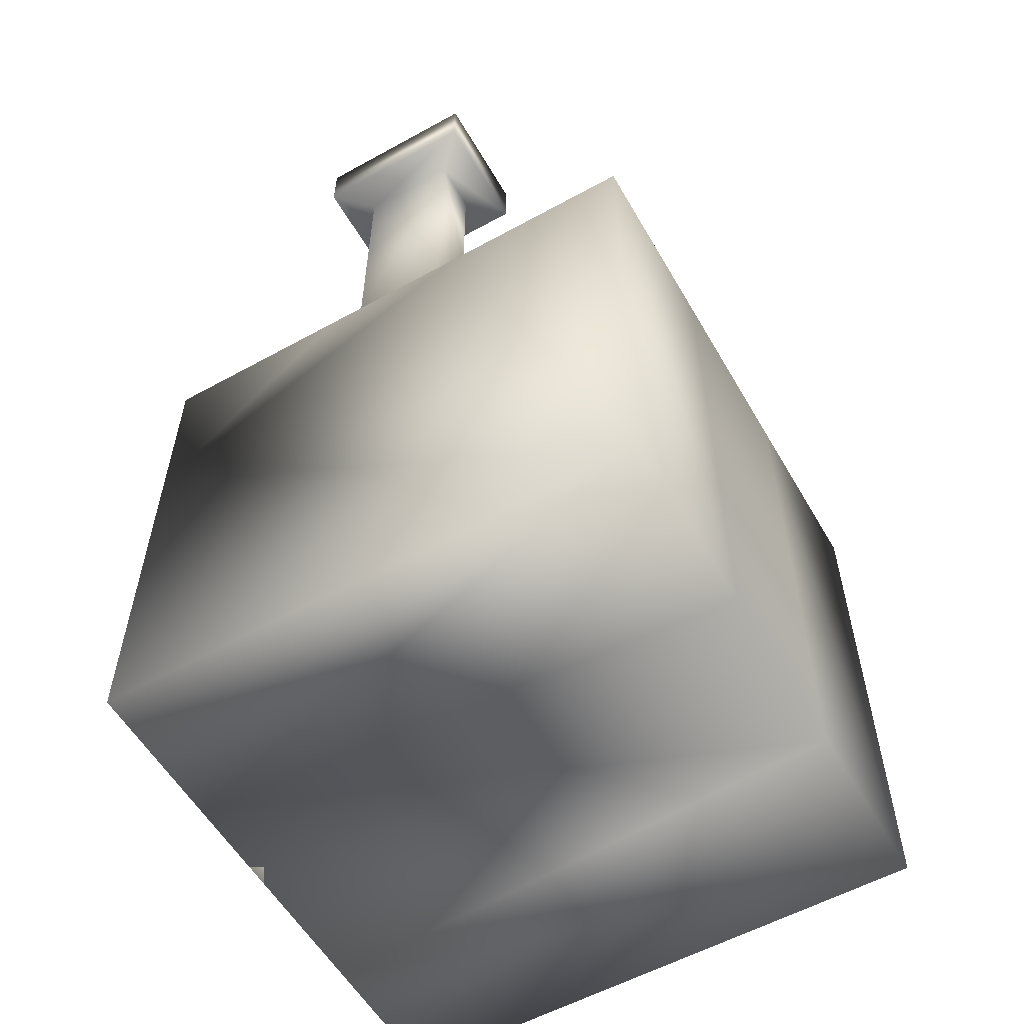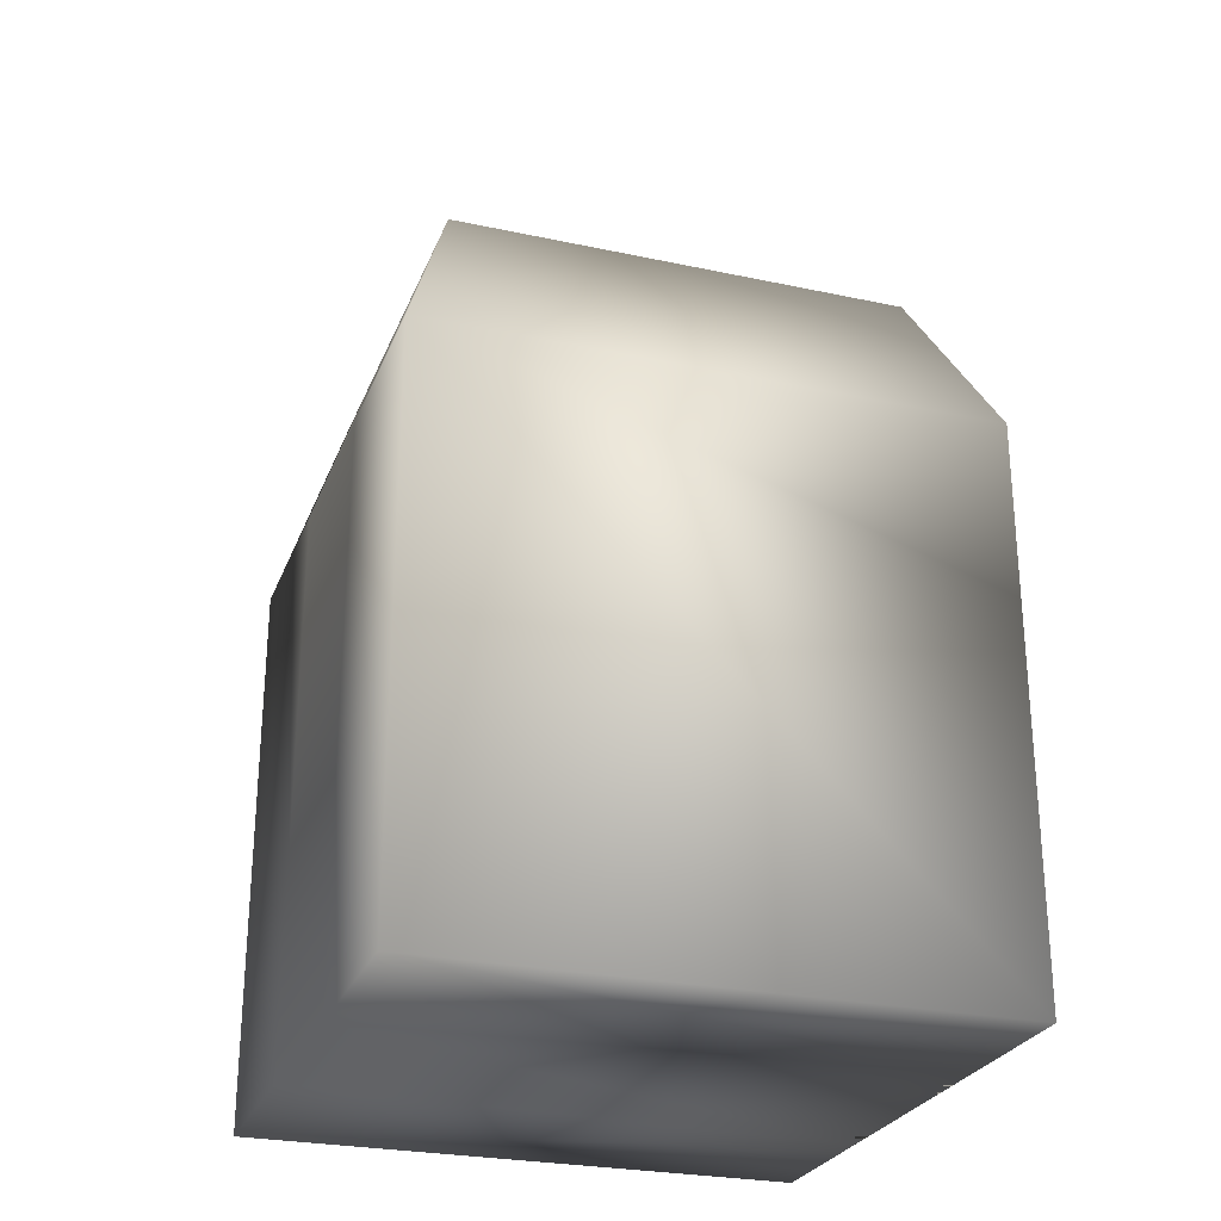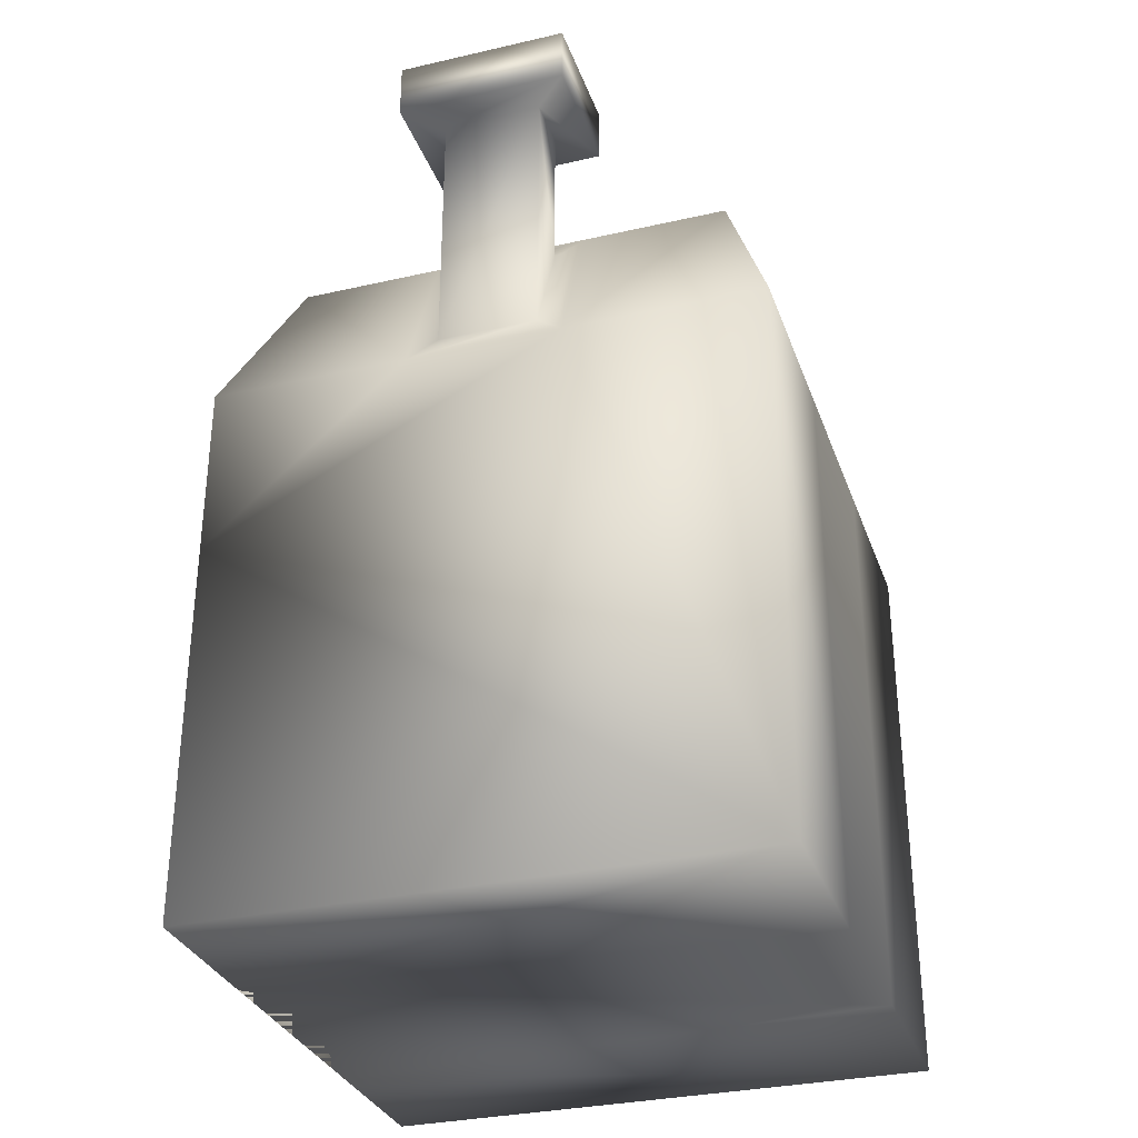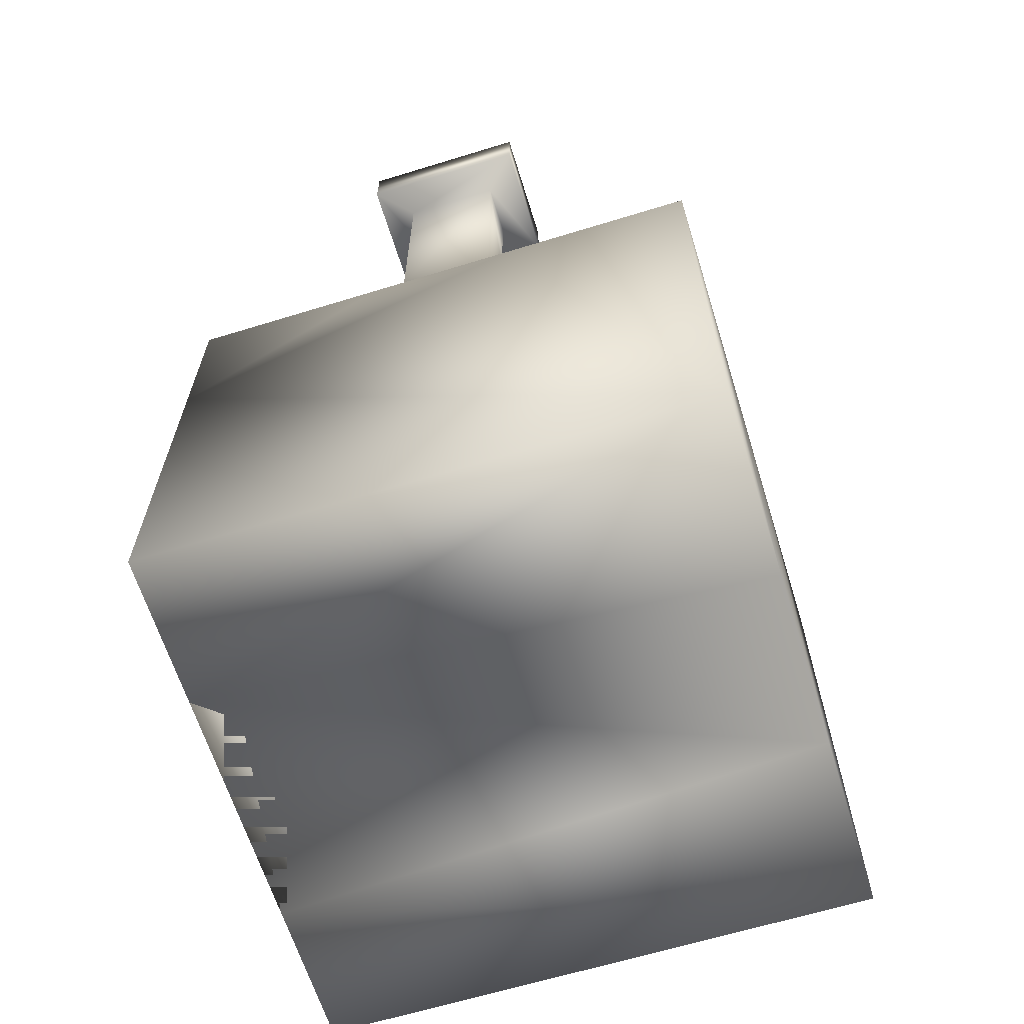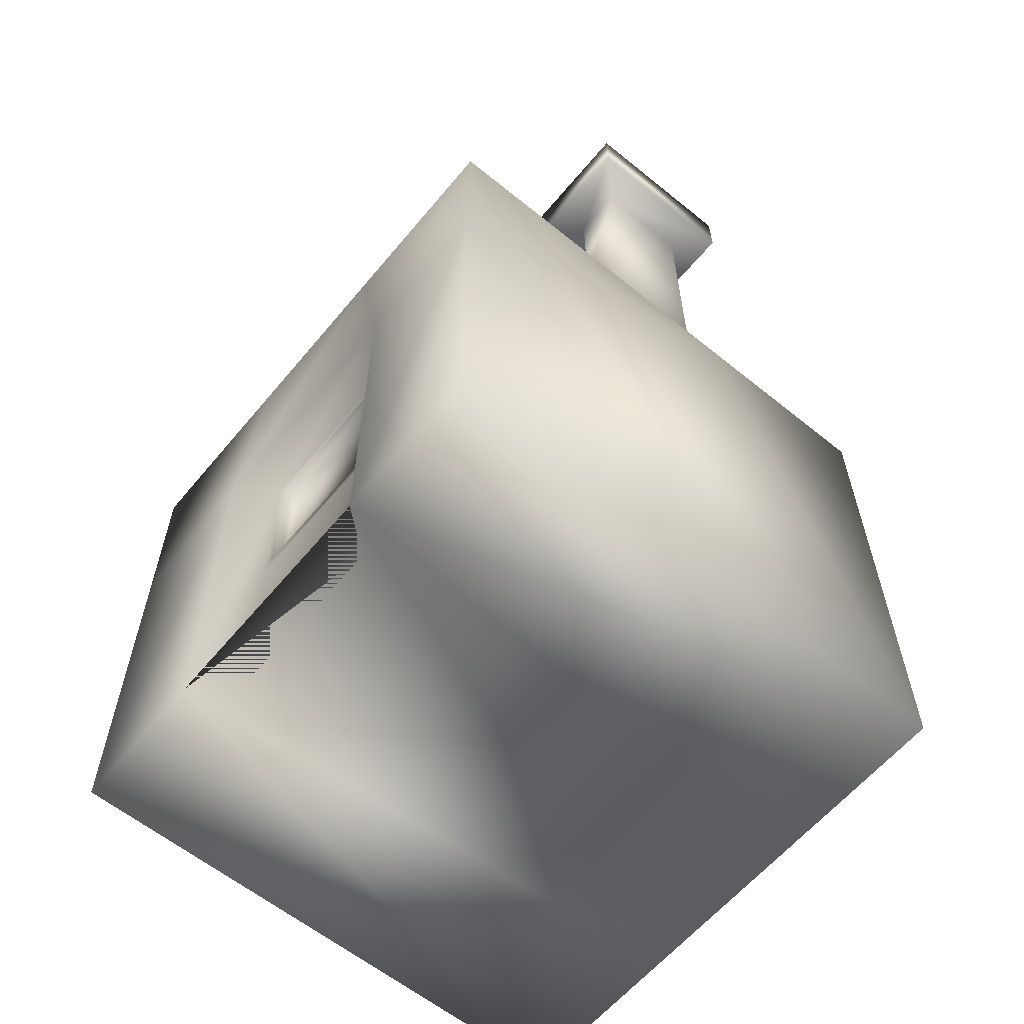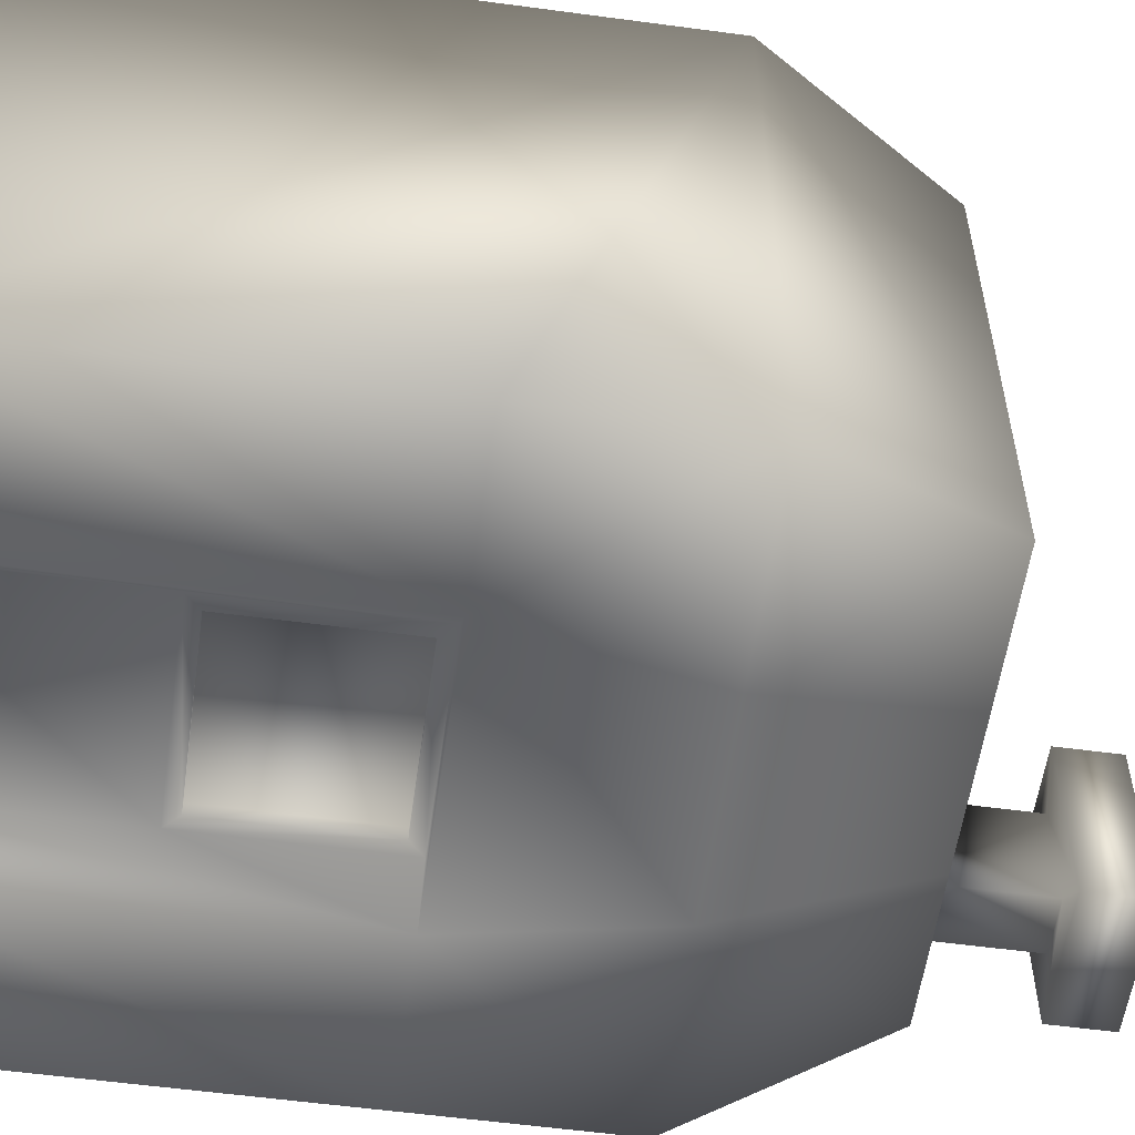
<metadata>
{"format":"obj","ext":"obj","renderer":"f3d","projection":"perspective","resolution":1024,"background":"white","views":[{"elev":-56.9,"azim":-60.1,"up":"+Y"},{"elev":-26.6,"azim":71.4,"up":"+Y"},{"elev":-31.7,"azim":-72.1,"up":"+Y"},{"elev":-64.4,"azim":-72.8,"up":"+Y"},{"elev":-60.8,"azim":-129.6,"up":"+Y"},{"elev":-56.6,"azim":82.0,"up":"+Z"}]}
</metadata>
<code>
v  174.5 -0.9198 1003
v  190.5 -0.9198 1277
v  99.2 -0.9198 1277
v  99.2 -0.9198 1003
v  99.2 186.3 1003
v  174.5 186.3 1003
v  99.2 272.9 1277
v  99.2 272.9 1178
v  99.2 272.9 1101
v  99.2 272.9 1003
v  190.5 272.9 1277
v  136.3 355.2 1101
v  136.3 355.2 1030
v  201.2 355.2 1250
v  136.3 355.2 1250
v  373 186.3 1003
v  373 272.9 1003
v  373 272.9 1277
v  373 -0.9198 1003
v  373 -0.9198 1277
v  281.8 -0.9198 1277
v  297.8 -0.9198 1003
v  330.9 355.2 1030
v  330.9 355.2 1250
v  281.8 272.9 1003
v  266 355.2 1030
v  297.8 186.3 1003
v  281.8 272.9 1277
v  201.2 355.2 1030
v  190.5 272.9 1003
v  136.3 355.2 1178
v  266 355.2 1250
v  190.5 -0.9198 1022
v  281.8 -0.9198 1022
v  281.8 101.7 1022
v  281.8 186.3 1022
v  130.7 342.7 1165
v  104.8 285.4 1165
v  130.7 342.7 1115
v  104.8 285.4 1115
v  104.8 418.9 1165
v  104.8 418.9 1115
v  130.7 418.9 1165
v  130.7 418.9 1115
v  86.94 418.9 1182
v  86.94 418.9 1097
v  148.6 418.9 1182
v  148.6 418.9 1097
v  86.94 447.2 1182
v  148.6 447.2 1182
v  130.7 447.2 1165
v  104.8 447.2 1165
v  104.8 454 1165
v  104.8 454 1115
v  104.8 447.2 1115
v  148.6 447.2 1097
v  130.7 447.2 1115
v  130.7 454 1165
v  86.94 447.2 1097
v  130.7 454 1115
v  190.5 186.3 1022
v  190.5 101.7 1022
v  196.7 180.1 1022
v  196.7 107.9 1022
v  275.5 180.1 1022
v  275.5 107.9 1022
v  275.5 107.9 1029
v  275.5 180.1 1029
v  196.7 107.9 1029
v  196.7 180.1 1029
g Cube3_copy13_Cube3_copy13_auv
f 1 2 3 4
f 5 6 1 4
f 3 7 8 5
f 5 8 9 10
f 3 5 4
f 2 11 7 3
f 9 12 13 10
f 11 14 15 7
f 16 17 18 19
f 19 18 20
f 20 21 22 19
f 23 24 18 17
f 25 26 23 17
f 17 16 27 25
f 28 21 20 18
f 13 29 30 10
f 31 15 14 12
f 13 12 14 29
f 15 31 8 7
f 24 32 28 18
f 26 32 24 23
f 33 34 22 1
f 21 2 1 22
f 27 16 19 22
f 22 34 35 36
f 22 36 27
f 28 11 2 21
f 30 29 26 25
f 6 5 10 30
f 27 6 30 25
f 32 14 11 28
f 26 29 14 32
f 37 38 8 31
f 39 37 31 12
f 38 40 9 8
f 40 39 12 9
f 41 42 40 38
f 37 43 41 38
f 44 43 37 39
f 42 44 39 40
f 45 46 42 41
f 47 45 41 43
f 48 47 43 44
f 46 48 44 42
f 49 50 51 52
f 53 54 55 52
f 50 56 57 51
f 58 53 52 51
f 56 59 55 57
f 60 58 51 57
f 59 49 52 55
f 54 60 57 55
f 49 59 46 45
f 50 49 45 47
f 56 50 47 48
f 59 56 48 46
f 60 54 53 58
f 36 61 6 27
f 6 61 62 33
f 6 33 1
f 63 64 62 61
f 65 63 61 36
f 62 35 34 33
f 64 66 35 62
f 66 65 36 35
f 67 68 65 66
f 69 67 66 64
f 70 69 64 63
f 68 70 63 65
f 70 68 67 69

</code>
